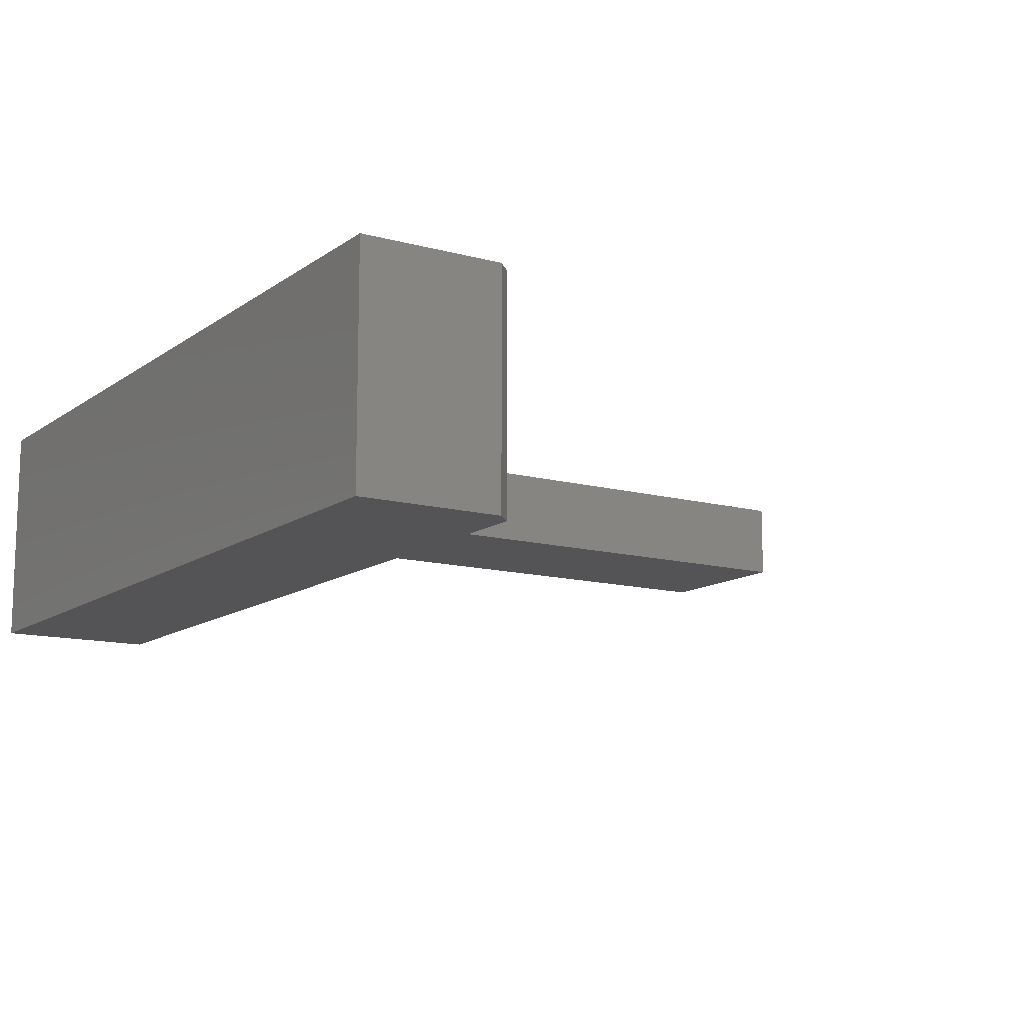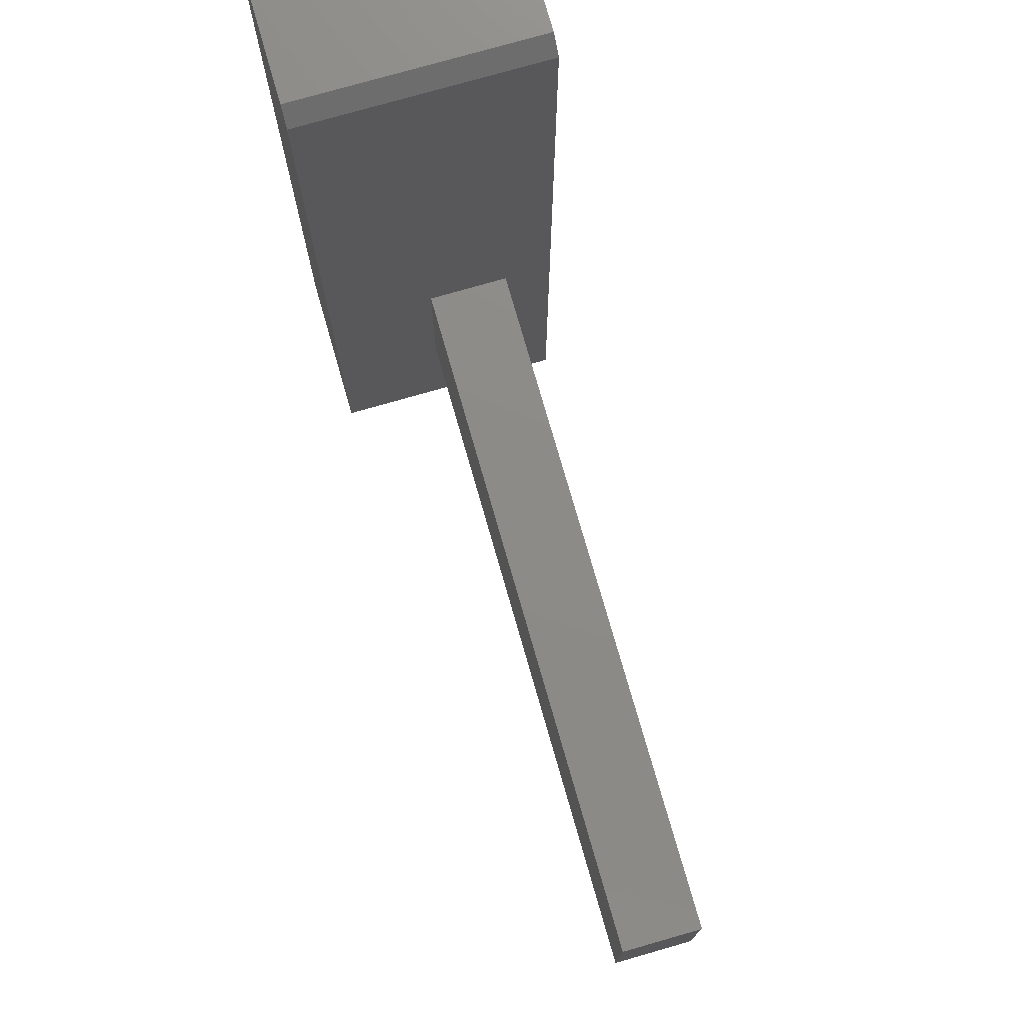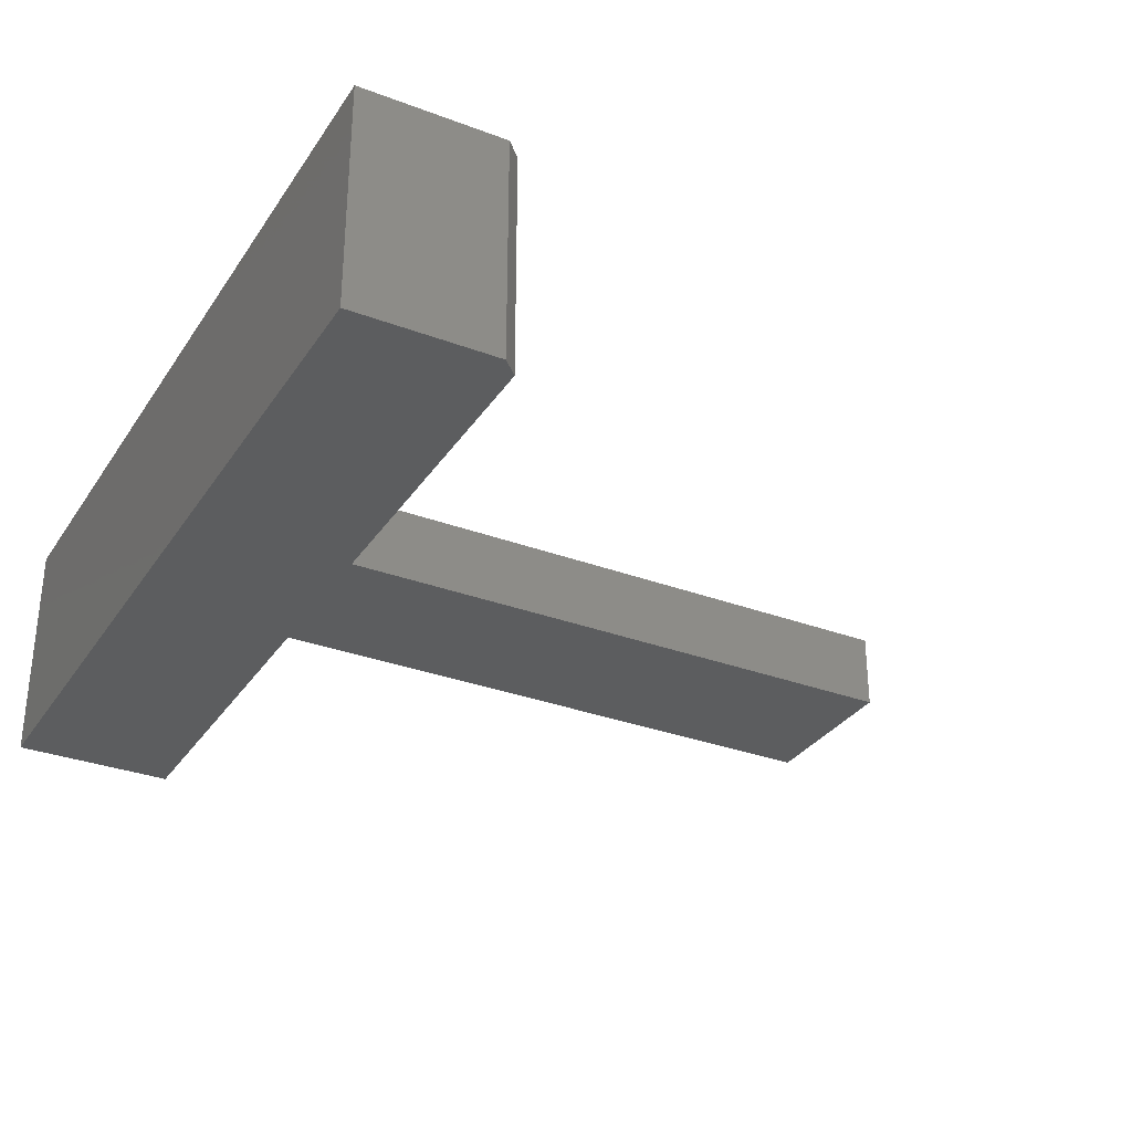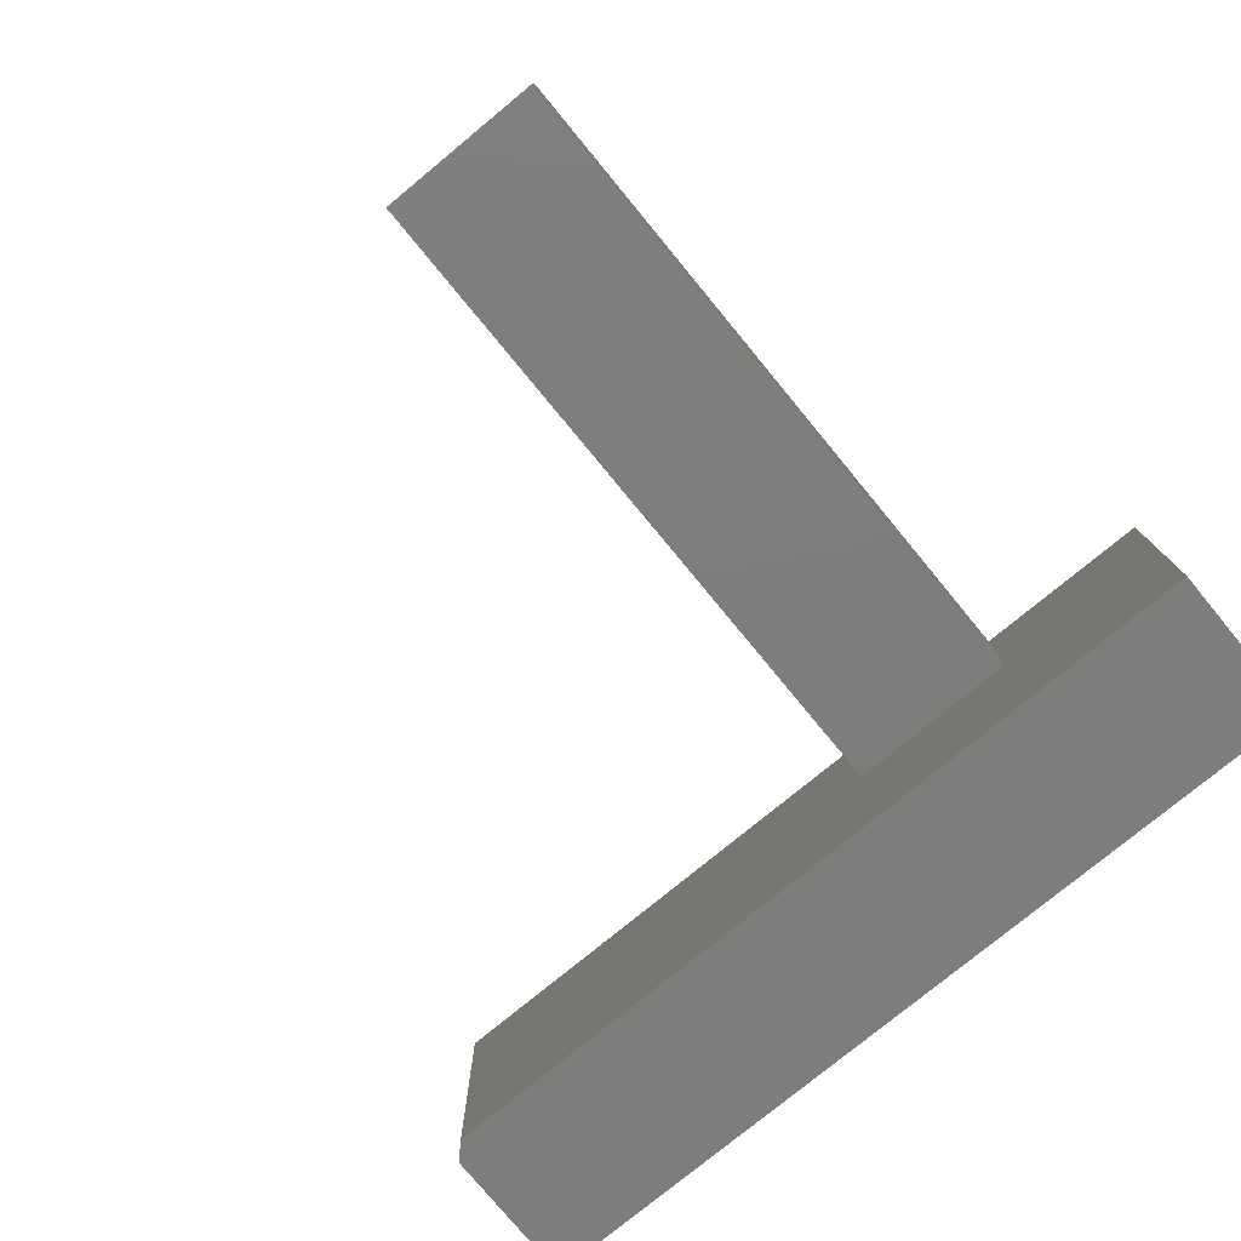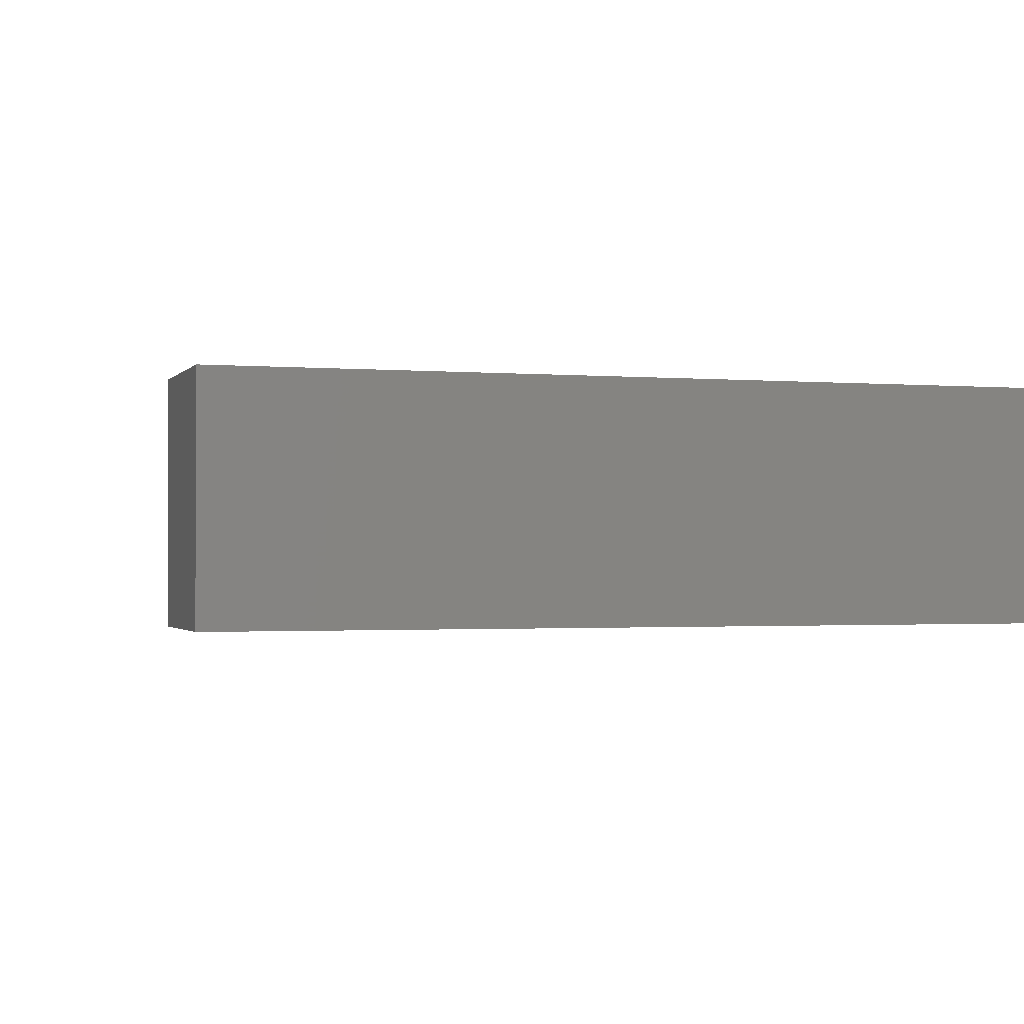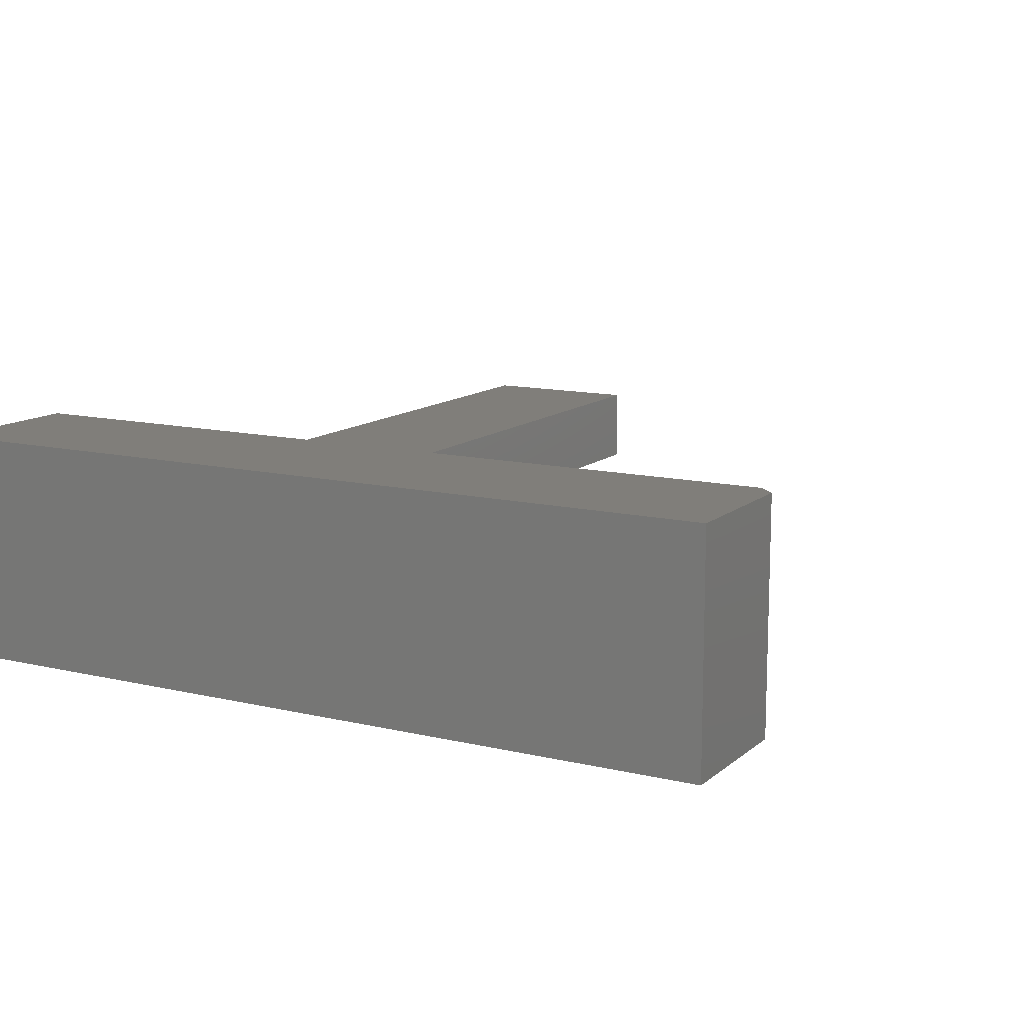
<metadata>
{"format":"stl","ext":"stl","renderer":"f3d","projection":"perspective","resolution":1024,"background":"white","views":[{"elev":-12.5,"azim":147.6,"up":"+Z"},{"elev":76.1,"azim":-106.0,"up":"+Y"},{"elev":-31.5,"azim":152.0,"up":"+Z"},{"elev":-77.3,"azim":-50.5,"up":"+Z"},{"elev":-1.3,"azim":72.2,"up":"+Z"},{"elev":12.3,"azim":119.2,"up":"+Z"}]}
</metadata>
<code>
# stl→obj: 18 verts, 28 faces
v -0.75 -0.1641 -0.02344
v -0.08594 -0.1641 -0.02344
v -0.75 -0.1641 0.05345
v -0.08594 -0.1641 0.05345
v -0.75 0 -0.02344
v -0.75 4.802e-18 0.05345
v -0.08594 7.373e-17 -0.02344
v -0.08594 7.853e-17 0.05345
v -0.07812 -0.3359 -0.125
v -0.07812 -0.3359 0.1016
v -0.07812 0.4766 -0.125
v -0.07812 0.4766 0.1016
v 0.07812 -0.3359 0.1016
v 0.07812 0.4922 0.1016
v -0.0625 0.4922 0.1016
v 0.07812 0.4922 -0.125
v -0.0625 0.4922 -0.125
v 0.07812 -0.3359 -0.125
f 1 2 3
f 3 2 4
f 5 6 7
f 7 6 8
f 6 5 3
f 3 5 1
f 4 8 3
f 3 8 6
f 7 8 2
f 2 8 4
f 1 5 2
f 2 5 7
f 9 10 11
f 11 10 12
f 10 13 12
f 12 13 14
f 12 14 15
f 16 17 14
f 14 17 15
f 18 9 16
f 16 9 11
f 16 11 17
f 17 11 15
f 15 11 12
f 18 16 13
f 13 16 14
f 13 10 18
f 18 10 9

</code>
